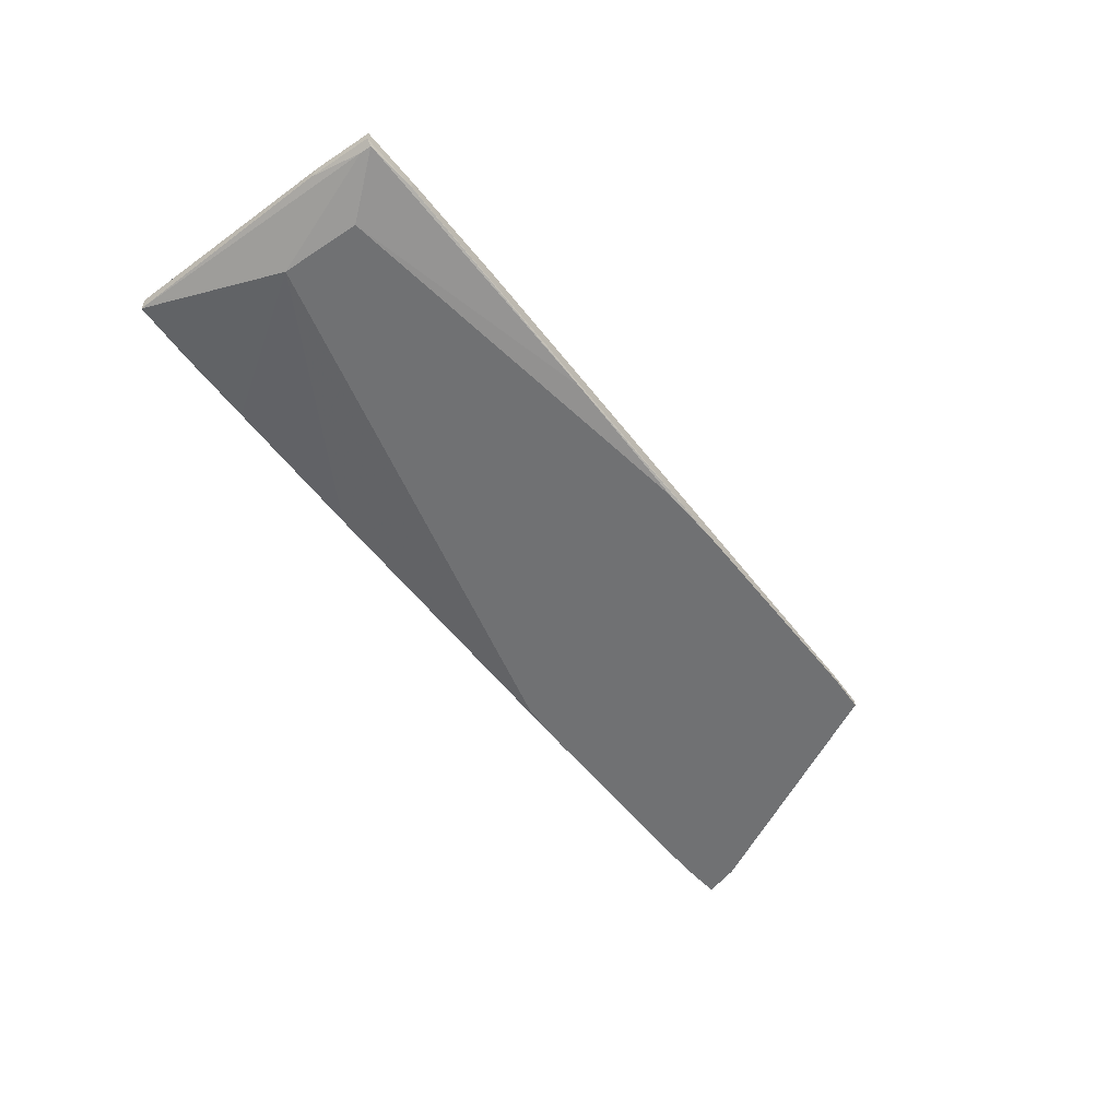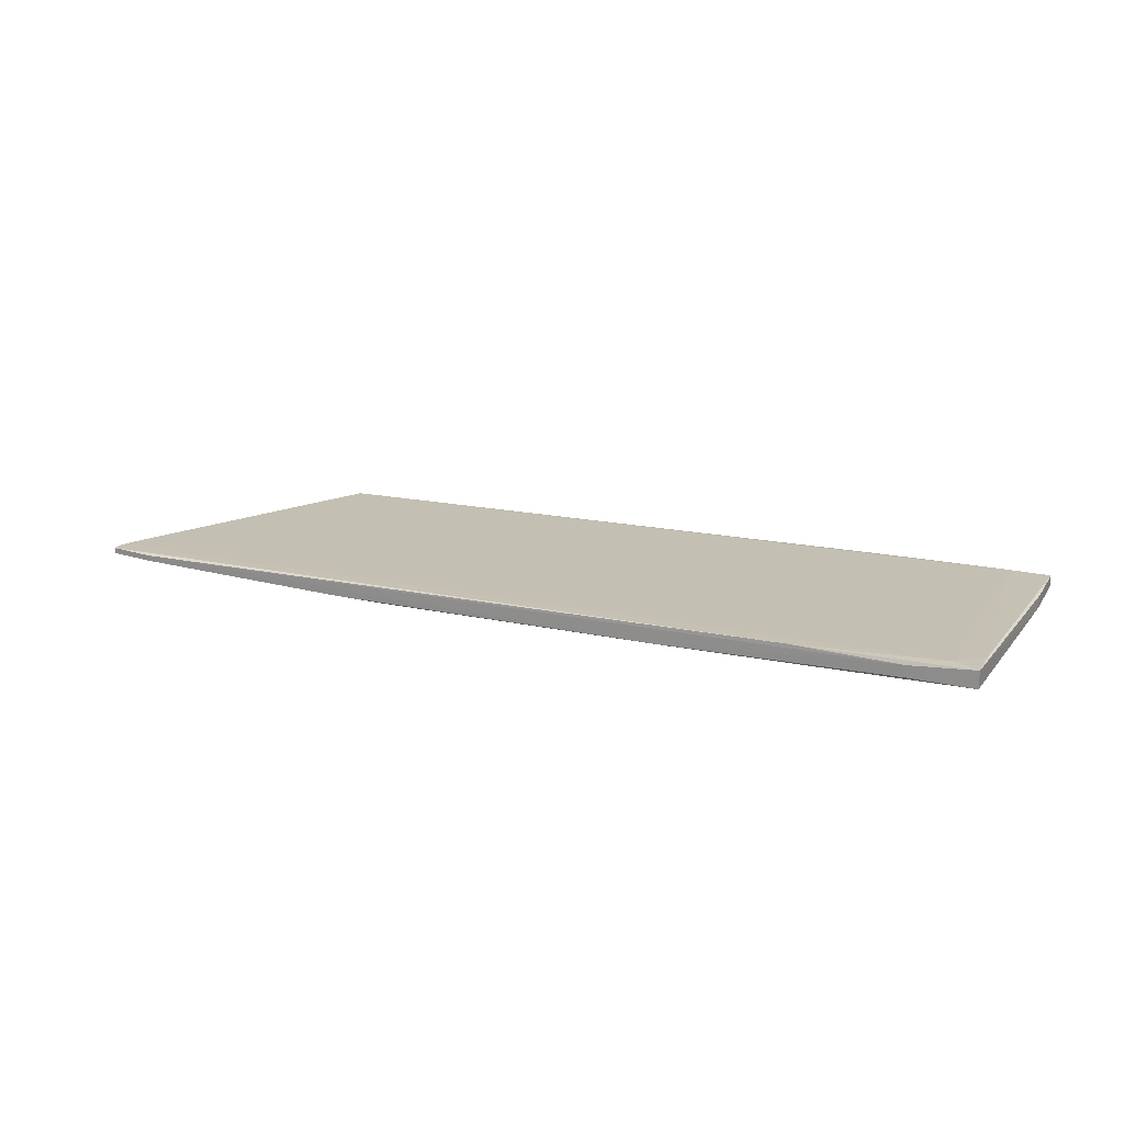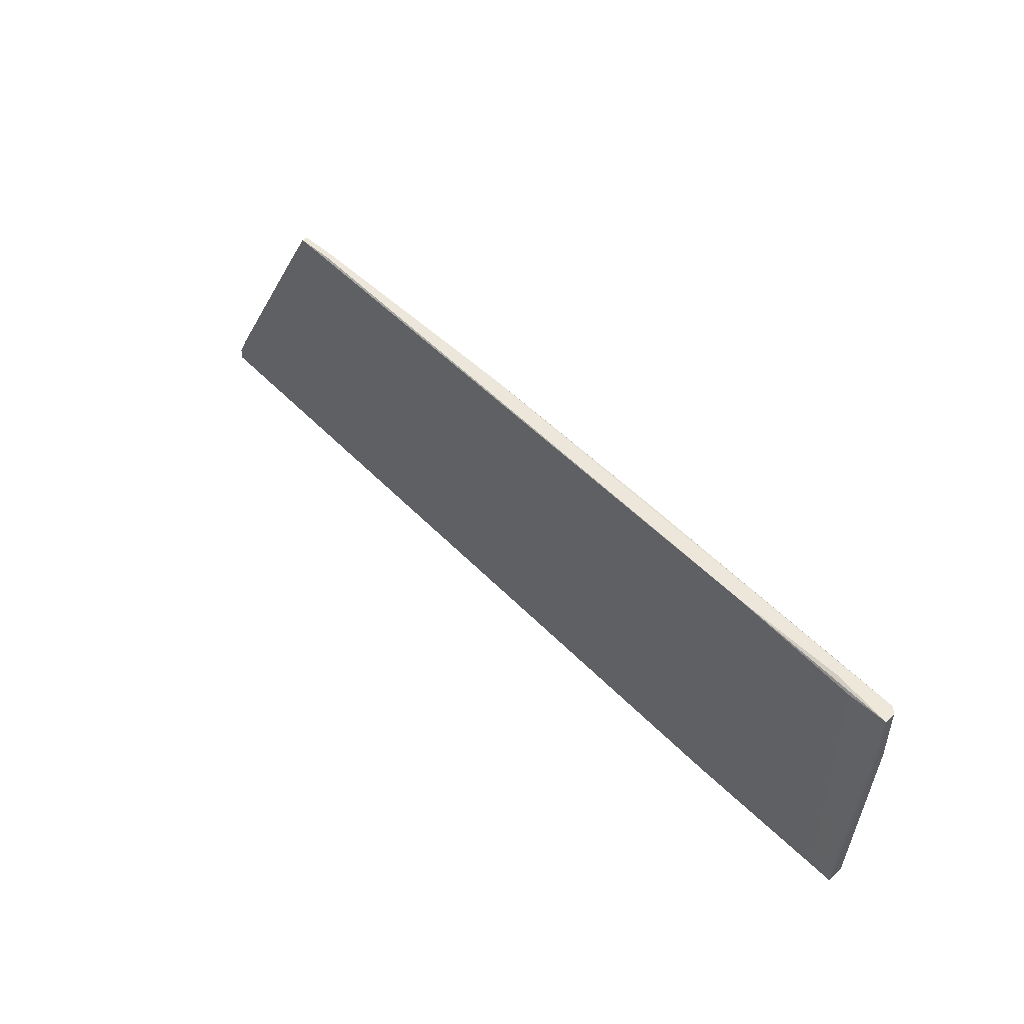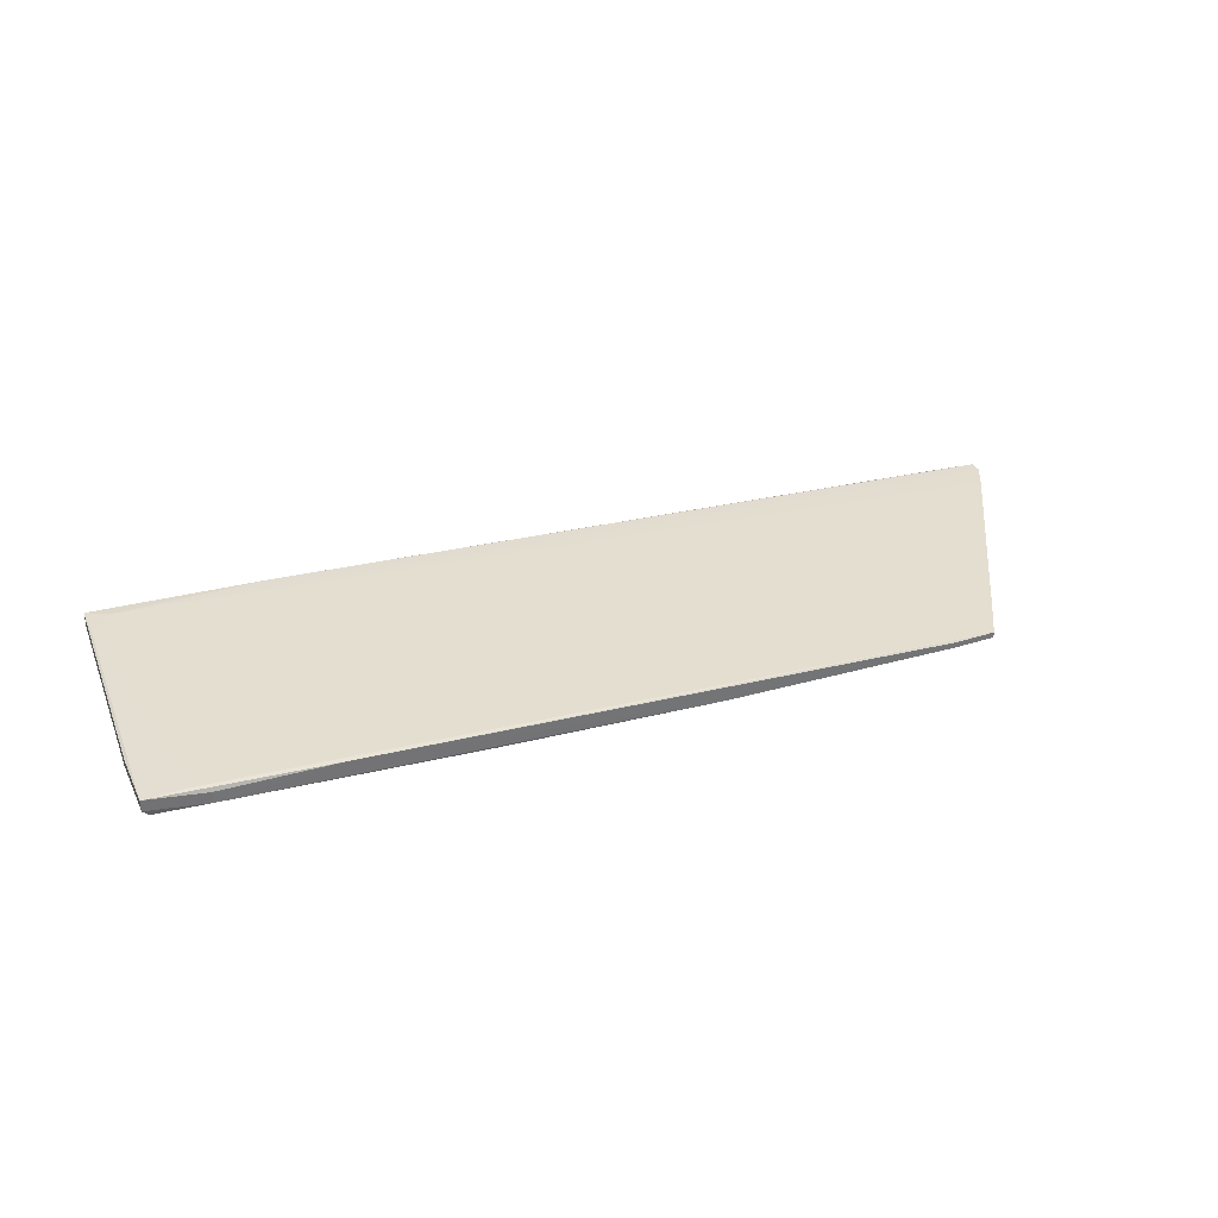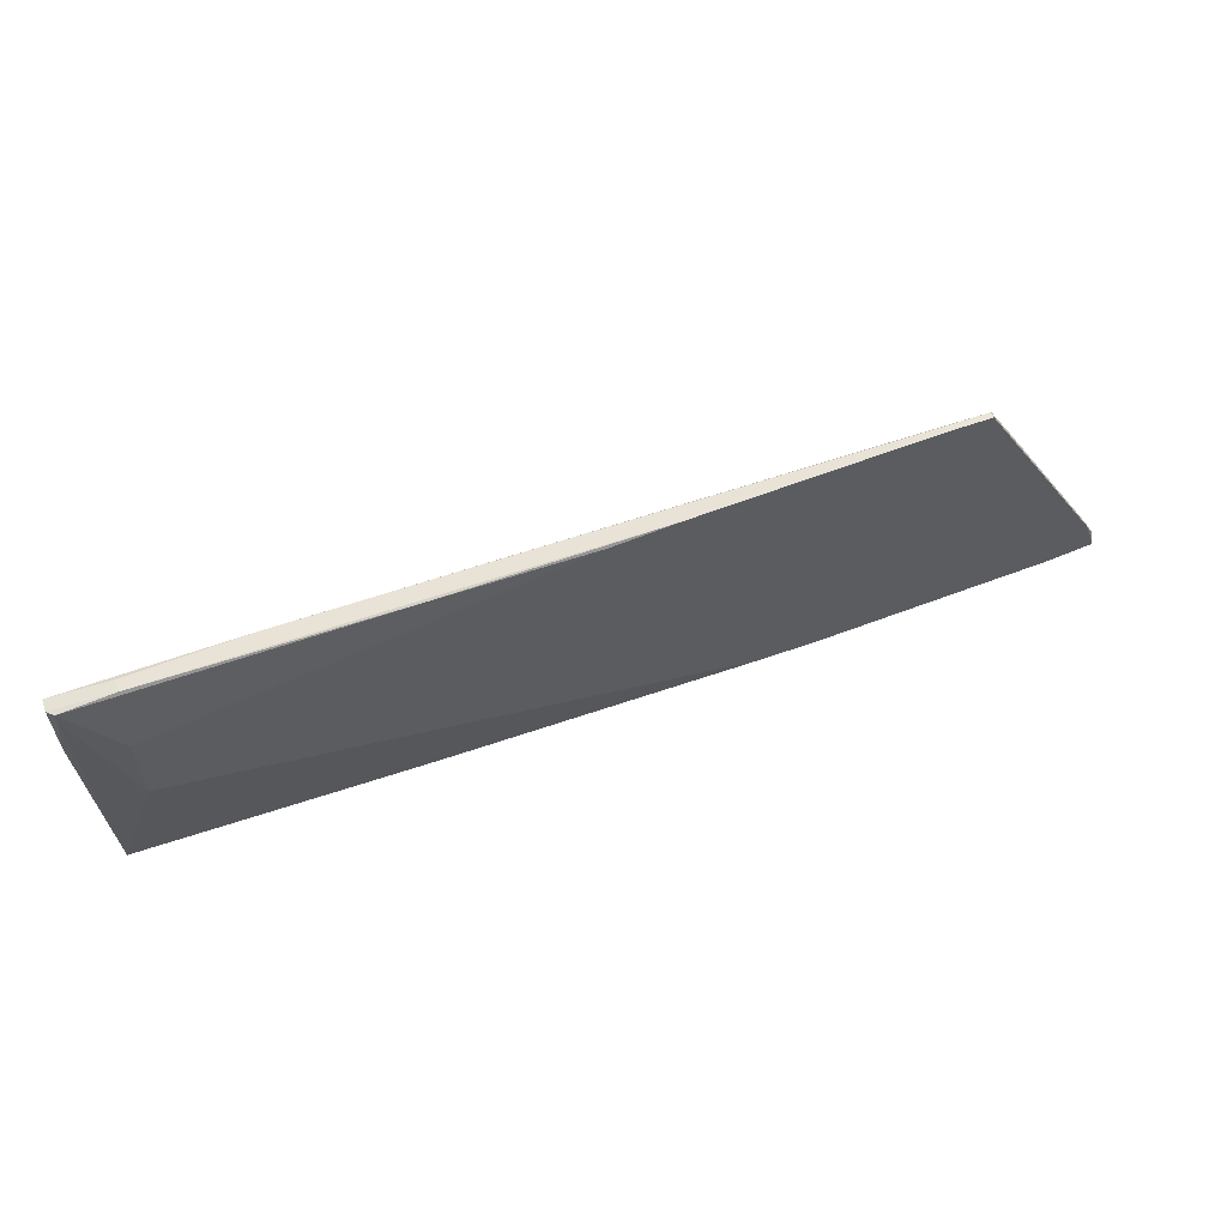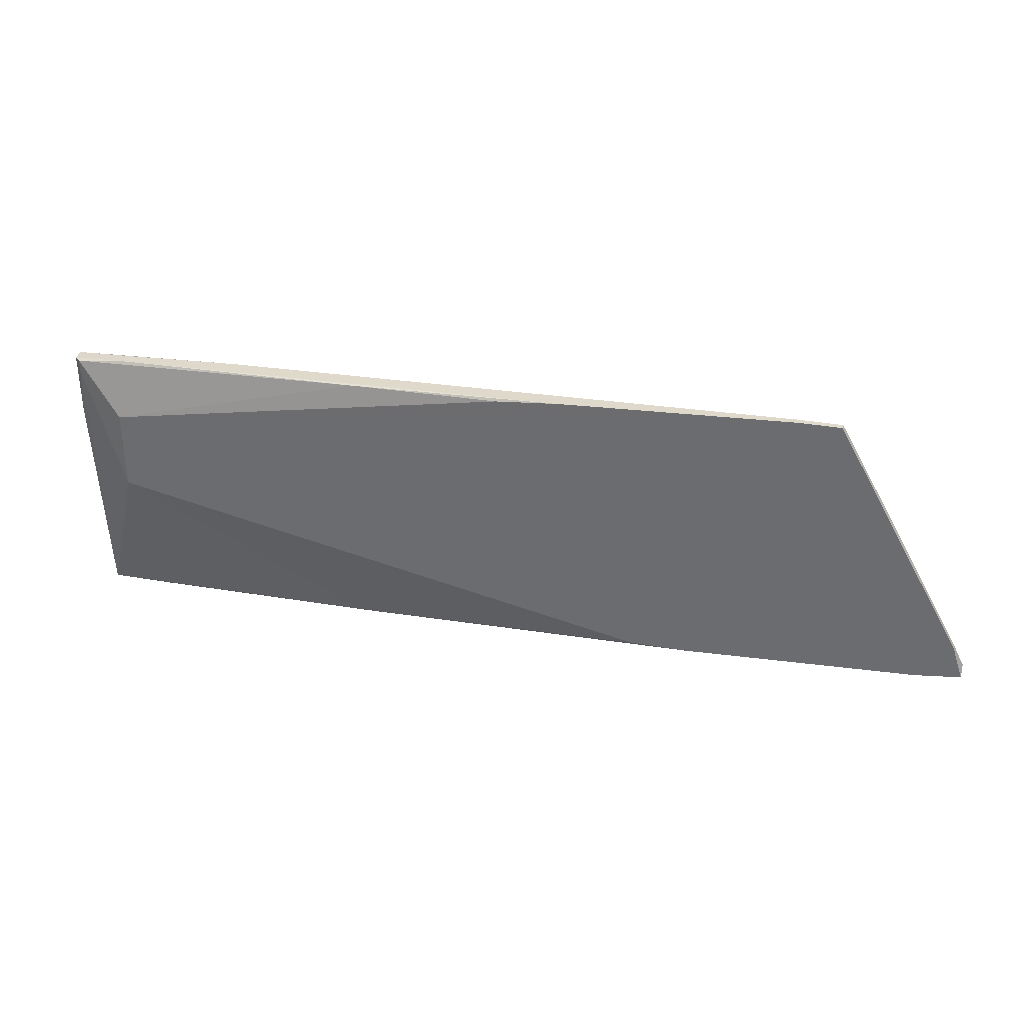
<metadata>
{"format":"obj","ext":"obj","renderer":"f3d","projection":"perspective","resolution":1024,"background":"white","views":[{"elev":-55.1,"azim":-55.2,"up":"+Y"},{"elev":19.8,"azim":-156.4,"up":"+Y"},{"elev":49.2,"azim":-135.1,"up":"+Z"},{"elev":34.8,"azim":-23.4,"up":"+Y"},{"elev":59.5,"azim":-20.1,"up":"+Z"},{"elev":33.9,"azim":13.6,"up":"+Z"}]}
</metadata>
<code>
v -0.0614 0.01259 -0.02536
v 0.04906 0.007153 -0.01993
v 0.04906 0.008058 -0.01993
v -0.008883 0.007153 0.02172
v -0.08857 0.01349 -0.02084
v -0.08857 0.01349 -0.02627
v -0.08857 0.01077 -0.02627
v 0.01284 0.007153 -0.02174
v 0.003797 0.007153 -0.02174
v -0.06684 0.00987 -0.02536
v 0.0545 0.007153 -0.01359
v 0.0545 0.008058 -0.01359
v -0.06321 0.01168 0.01901
v 0.03728 0.008058 0.01719
v -0.08133 0.00987 0.01809
v -0.08133 0.01168 0.01809
v -0.04148 0.008964 -0.02446
v -0.01884 0.007153 0.02082
v -0.08947 0.00987 0.01719
v -0.08947 0.00987 0.01538
v -0.07862 0.01259 -0.02627
v -0.07862 0.01077 -0.02627
v -0.09039 0.01259 0.01719
v -0.09039 0.01259 0.008135
v -0.09039 0.01077 0.01719
v -0.09039 0.01077 0.007233
v 0.03367 0.007153 0.02354
v 0.03367 0.008058 0.02354
v -0.08495 0.01349 -0.02446
v -0.04329 0.008964 -0.02446
v 0.05631 0.007153 -0.01903
v 0.05631 0.008058 -0.01722
v 0.05631 0.008058 -0.01903
v -0.08404 0.01259 0.01719
v -0.08224 0.007152 0.009037
v -0.08224 0.007152 -0.003629
v 0.02733 0.007153 0.02354
v 0.02733 0.008058 0.02354
v -0.04239 0.008058 0.01991
f 15 13 16
f 20 7 36
f 20 36 35
f 35 11 27
f 9 36 30
f 6 29 1
f 20 35 19
f 7 20 26
f 6 7 26
f 20 19 26
f 28 34 13
f 34 23 13
f 35 27 37
f 27 28 37
f 7 6 22
f 30 7 22
f 35 18 39
f 19 35 39
f 15 19 39
f 33 2 3
f 1 33 3
f 36 9 8
f 2 36 8
f 9 30 8
f 34 29 5
f 23 34 5
f 6 23 5
f 29 6 5
f 35 36 31
f 11 35 31
f 36 2 31
f 2 33 31
f 6 1 21
f 22 6 21
f 1 3 21
f 36 7 10
f 7 30 10
f 30 36 10
f 23 6 24
f 6 26 24
f 26 23 24
f 18 35 4
f 13 15 4
f 37 13 4
f 35 37 4
f 39 18 4
f 15 39 4
f 28 13 38
f 13 37 38
f 37 28 38
f 12 11 32
f 29 12 32
f 1 29 32
f 33 1 32
f 11 31 32
f 31 33 32
f 27 11 14
f 28 27 14
f 34 28 14
f 29 34 14
f 11 12 14
f 12 29 14
f 15 23 25
f 19 15 25
f 23 26 25
f 26 19 25
f 30 22 17
f 3 2 17
f 2 8 17
f 8 30 17
f 22 21 17
f 21 3 17
f 23 15 16
f 13 23 16

</code>
